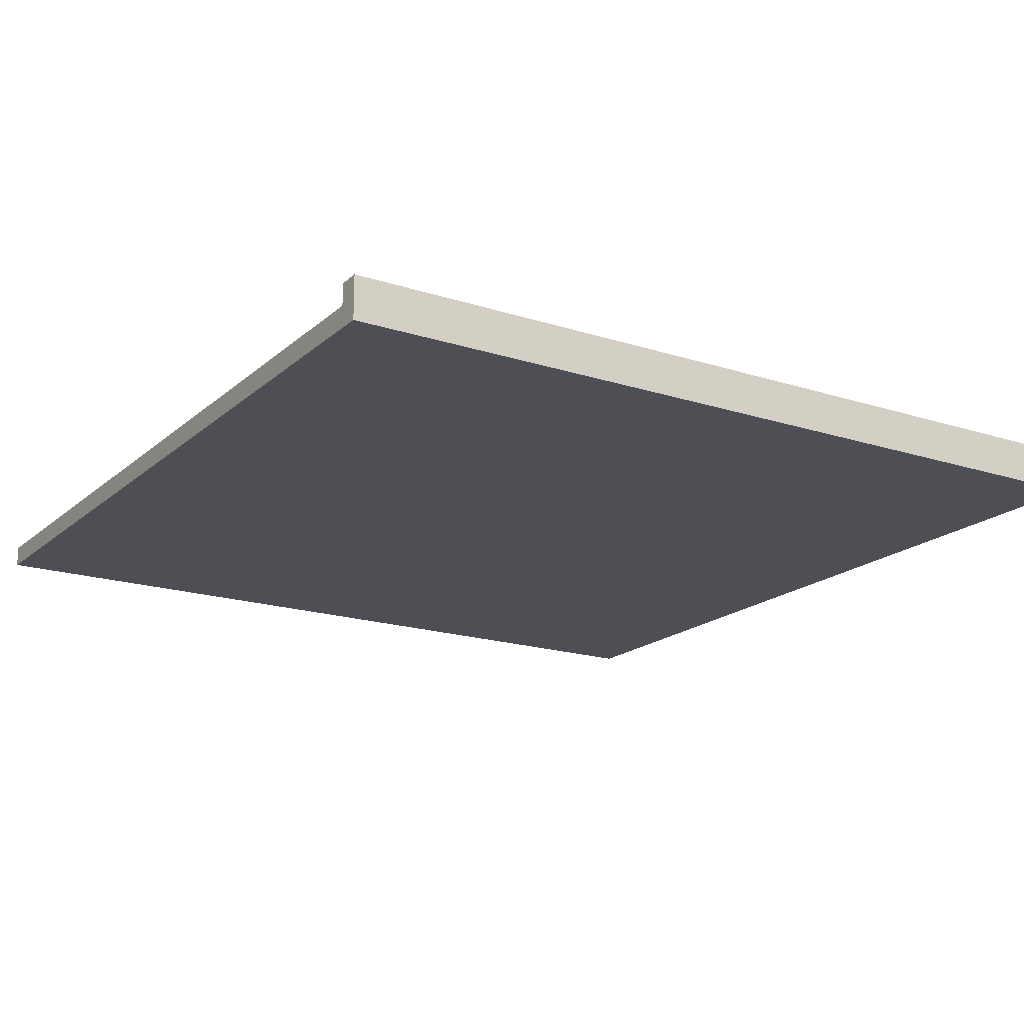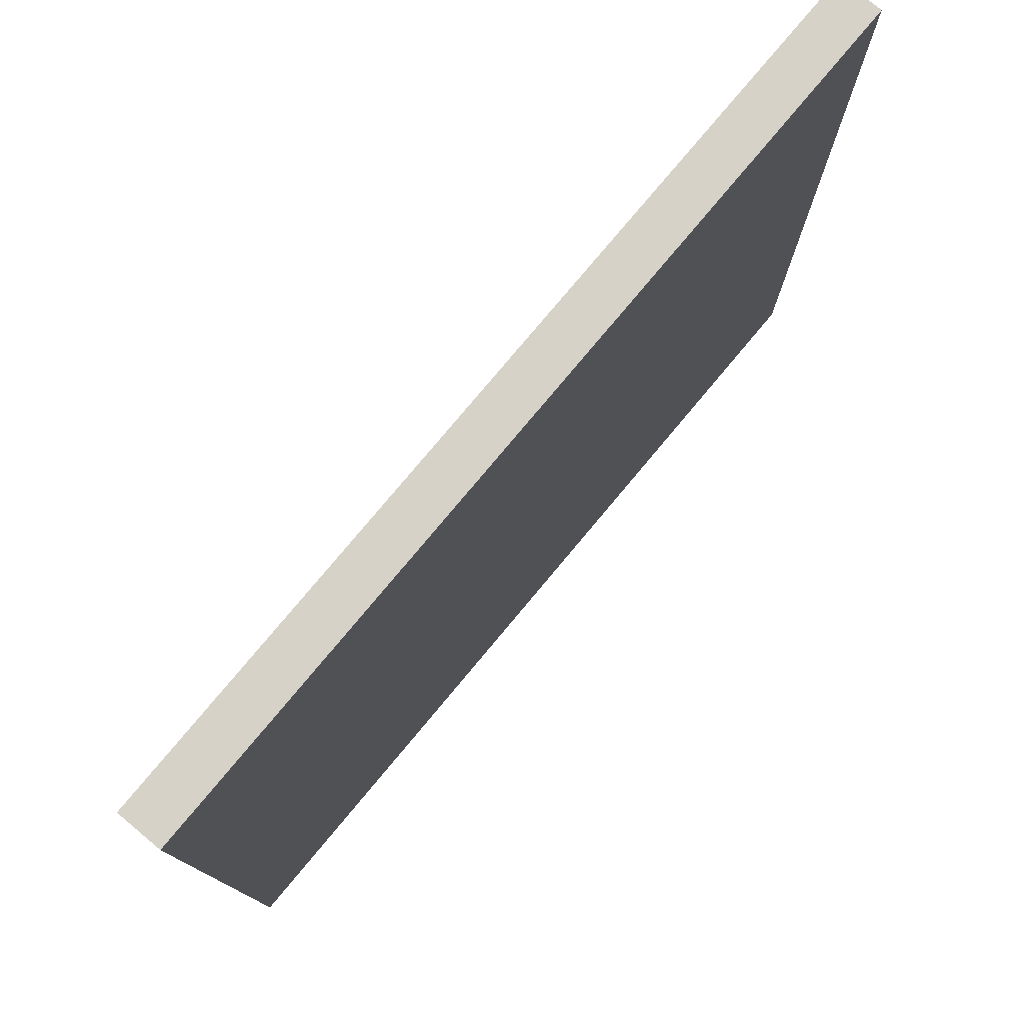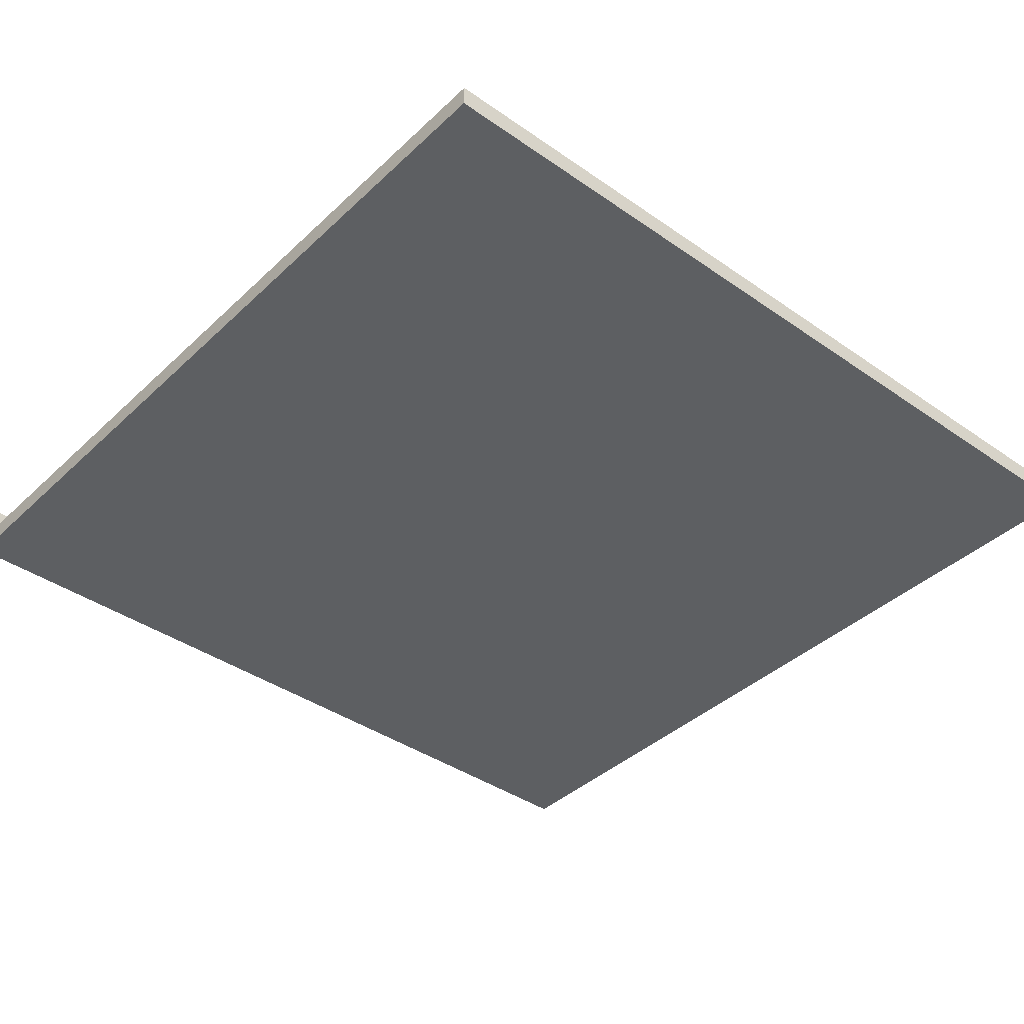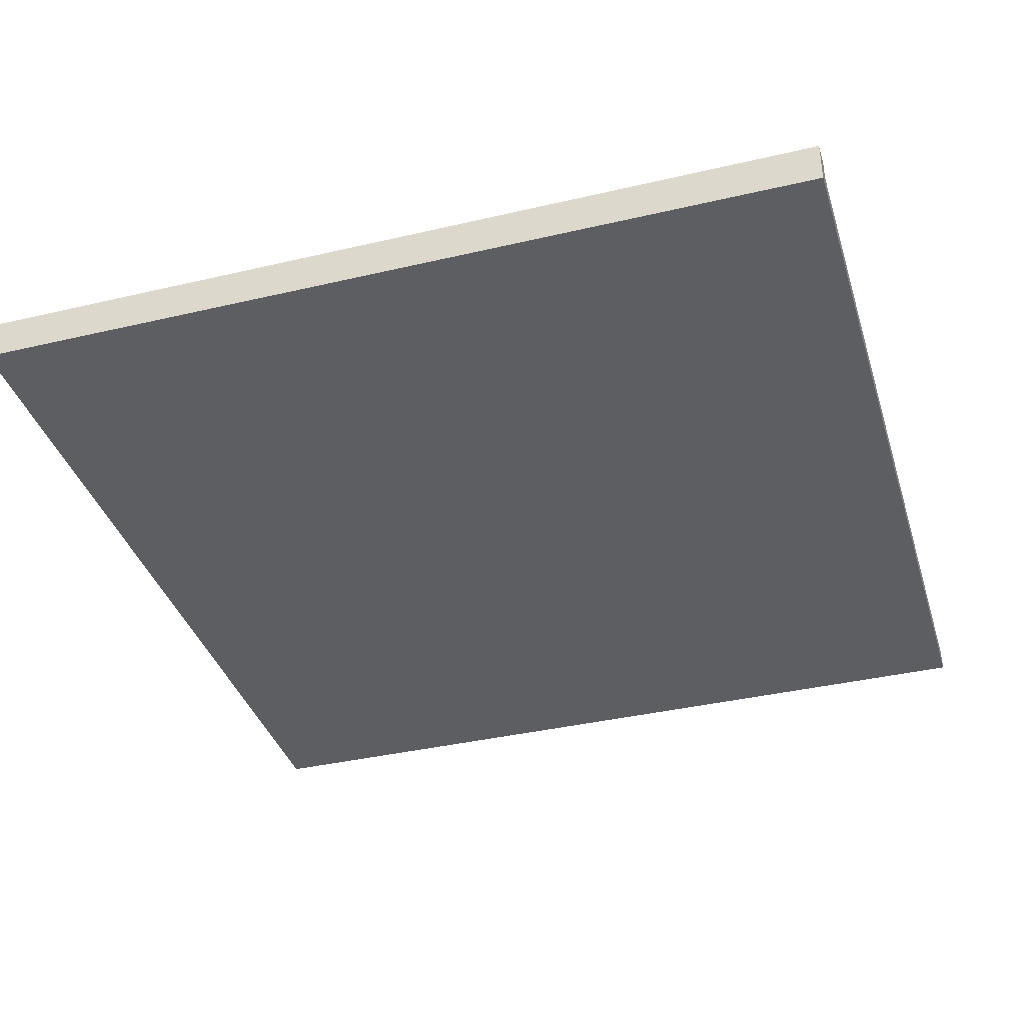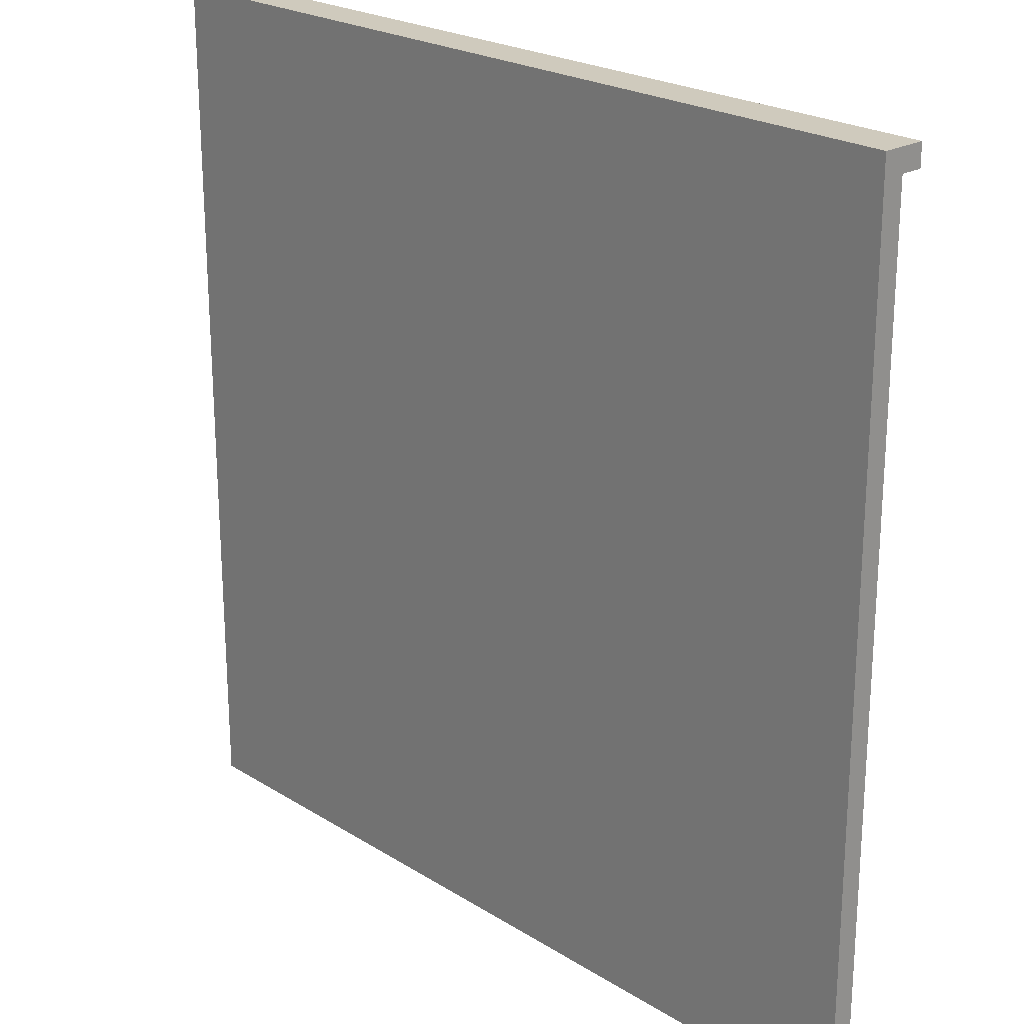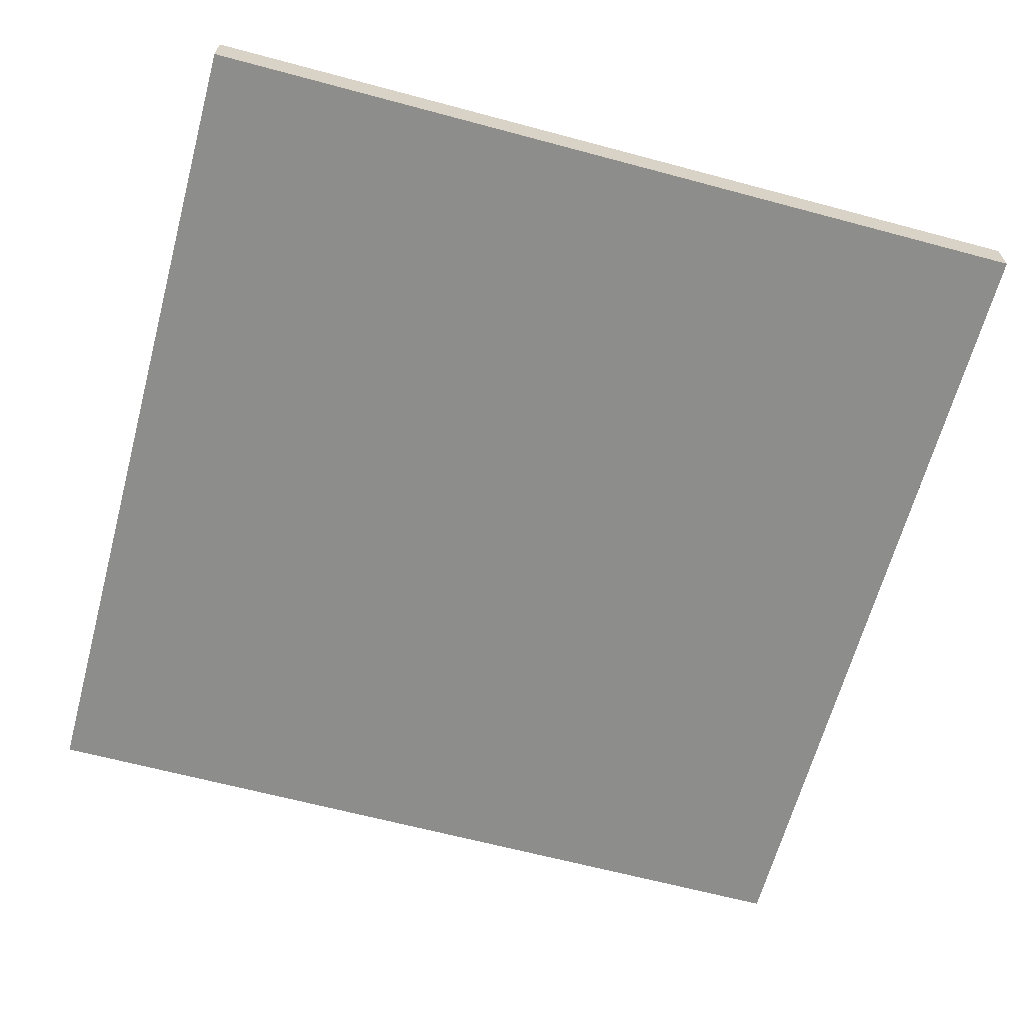
<metadata>
{"format":"obj","ext":"obj","renderer":"f3d","projection":"perspective","resolution":1024,"background":"white","views":[{"elev":-18.3,"azim":-32.0,"up":"+Y"},{"elev":78.3,"azim":-50.1,"up":"+Z"},{"elev":-39.6,"azim":139.1,"up":"+Y"},{"elev":-37.6,"azim":16.7,"up":"+Y"},{"elev":22.8,"azim":46.7,"up":"+Z"},{"elev":-64.5,"azim":-15.1,"up":"+Y"}]}
</metadata>
<code>
o
v -2 0 2
v -2 0 -1.6
v -2 0 -2
v -2 0.1 2
v -2 0.1 1.9
v -2 0.1 -1.6
v -2 0.1 -2
v -2 0.2 2
v -2 0.2 1.9
v 2 0 2
v 2 0 -1.6
v 2 0 -2
v 2 0.1 2
v 2 0.1 1.9
v 2 0.1 -1.6
v 2 0.1 -2
v 2 0.2 2
v 2 0.2 1.9
v -2 0 2
v -2 0.1 2
v -2 0.2 2
v 2 0 2
v 2 0.1 2
v 2 0.2 2
v -2 0.1 1.9
v -2 0.2 1.9
v 2 0.1 1.9
v 2 0.2 1.9
v -2 0 -2
v -2 0.1 -2
v -1 0 -2
v -1 0.1 -2
v 1.1 0 -2
v 1.1 0.1 -2
v 2 0 -2
v 2 0.1 -2
v -2 0 2
v 2 0 2
v -2 0 -1.6
v -1 0 -1.6
v 1.1 0 -1.6
v 2 0 -1.6
v -2 0 -2
v -1 0 -2
v 1.1 0 -2
v 2 0 -2
v -2 0.1 1.9
v 2 0.1 1.9
v -2 0.1 -1.6
v -1 0.1 -1.6
v 1.1 0.1 -1.6
v 2 0.1 -1.6
v -2 0.1 -2
v -1 0.1 -2
v 1.1 0.1 -2
v 2 0.1 -2
v -2 0.2 2
v 2 0.2 2
v -2 0.2 1.9
v 2 0.2 1.9
f 4 2 1
f 5 2 4
f 6 3 2
f 6 2 5
f 7 3 6
f 8 5 4
f 9 5 8
f 10 11 13
f 13 11 14
f 11 12 15
f 14 11 15
f 15 12 16
f 13 14 17
f 17 14 18
f 22 20 19
f 23 21 20
f 23 20 22
f 24 21 23
f 25 26 27
f 27 26 28
f 29 30 31
f 31 30 32
f 31 32 33
f 33 32 34
f 33 34 35
f 35 34 36
f 39 38 37
f 40 38 39
f 41 38 40
f 42 38 41
f 43 40 39
f 44 41 40
f 44 40 43
f 45 42 41
f 45 41 44
f 46 42 45
f 47 48 49
f 49 48 50
f 50 48 51
f 51 48 52
f 49 50 53
f 50 51 54
f 53 50 54
f 51 52 55
f 54 51 55
f 55 52 56
f 57 58 59
f 59 58 60

</code>
